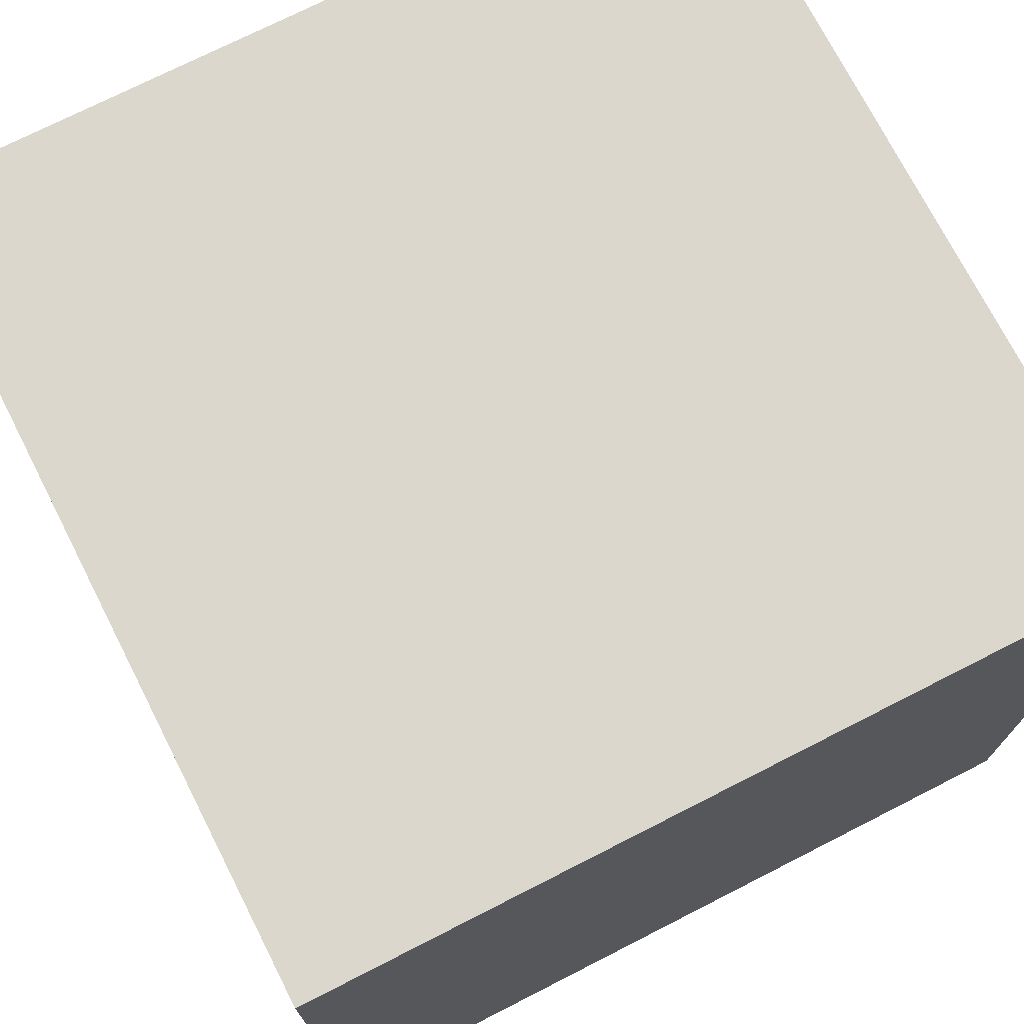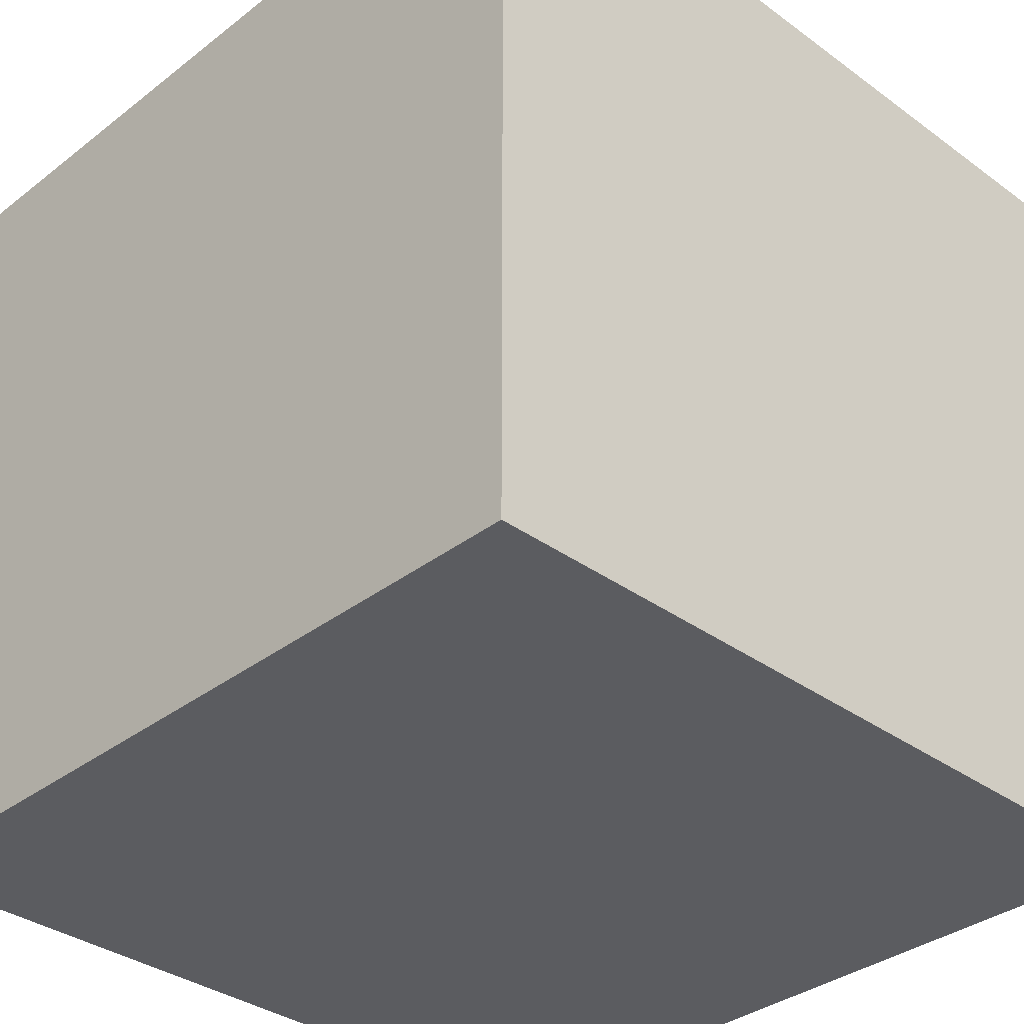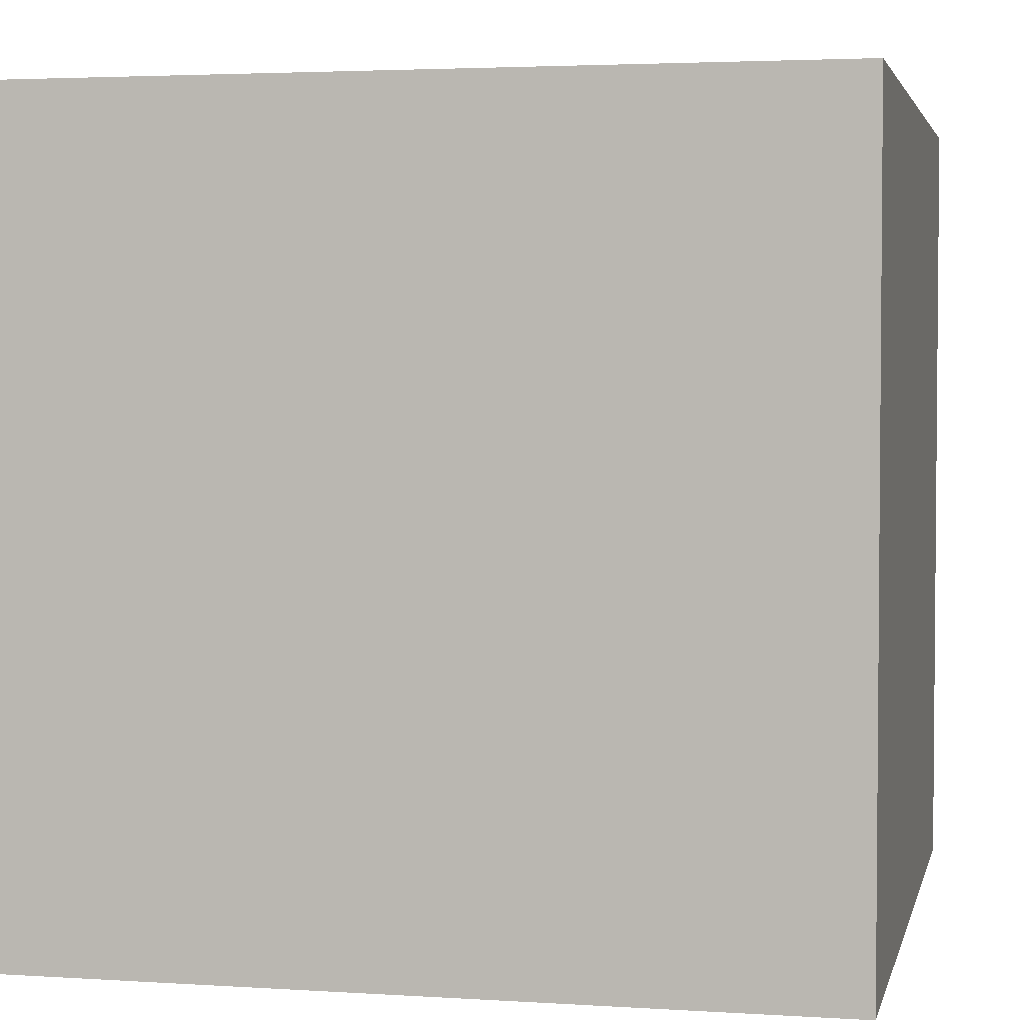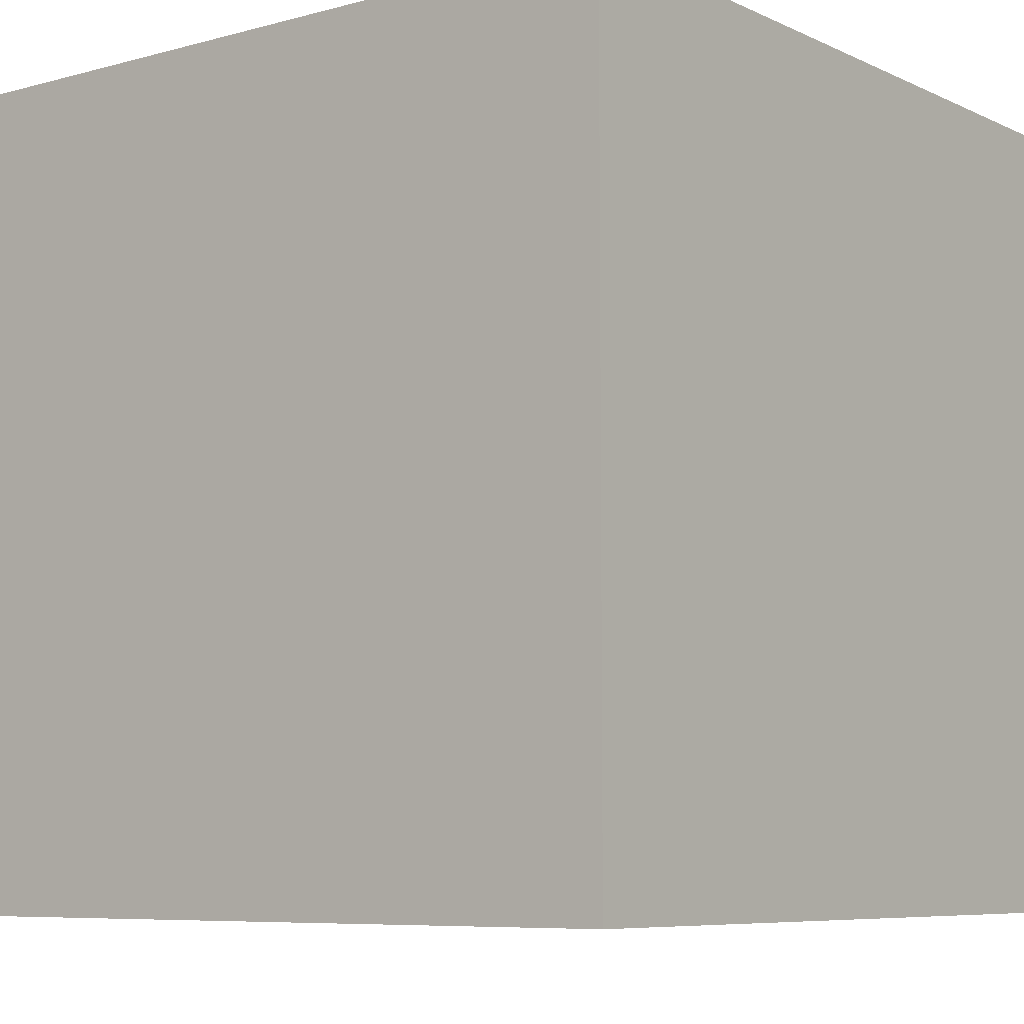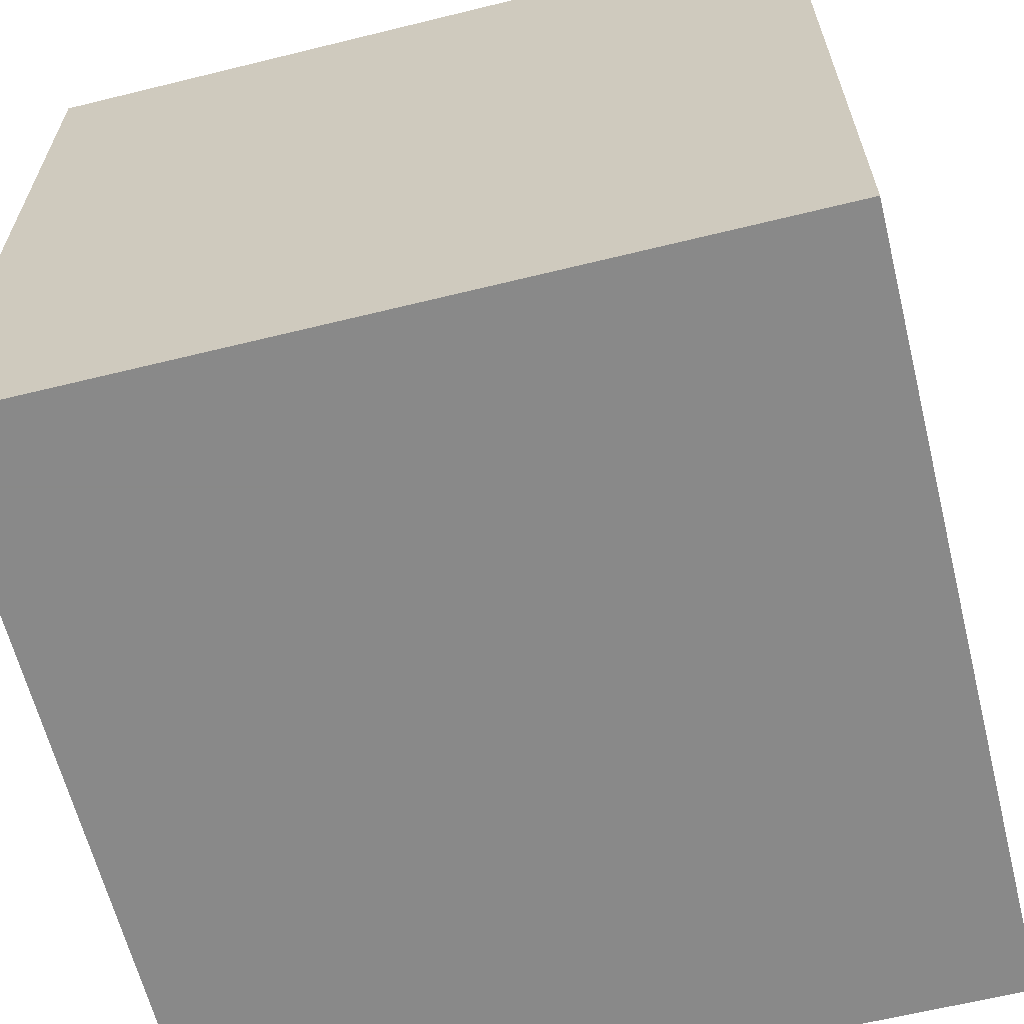
<metadata>
{"format":"obj","ext":"obj","renderer":"f3d","projection":"perspective","resolution":1024,"background":"white","views":[{"elev":73.3,"azim":-27.0,"up":"+Z"},{"elev":-34.8,"azim":-44.2,"up":"+Z"},{"elev":3.2,"azim":-167.6,"up":"+Z"},{"elev":-7.3,"azim":-142.2,"up":"+Z"},{"elev":-63.0,"azim":104.0,"up":"+Y"}]}
</metadata>
<code>
o iccube
v 1 -1 -1
v 1 -1 1
v -1 -1 1
v -1 -1 -1
v 1 1 -1
v -1 1 -1
v -1 1 1
v 1 1 1
f 1 2 3 4
f 5 6 7 8
f 1 5 8 2
f 2 8 7 3
f 3 7 6 4
f 5 1 4 6

</code>
